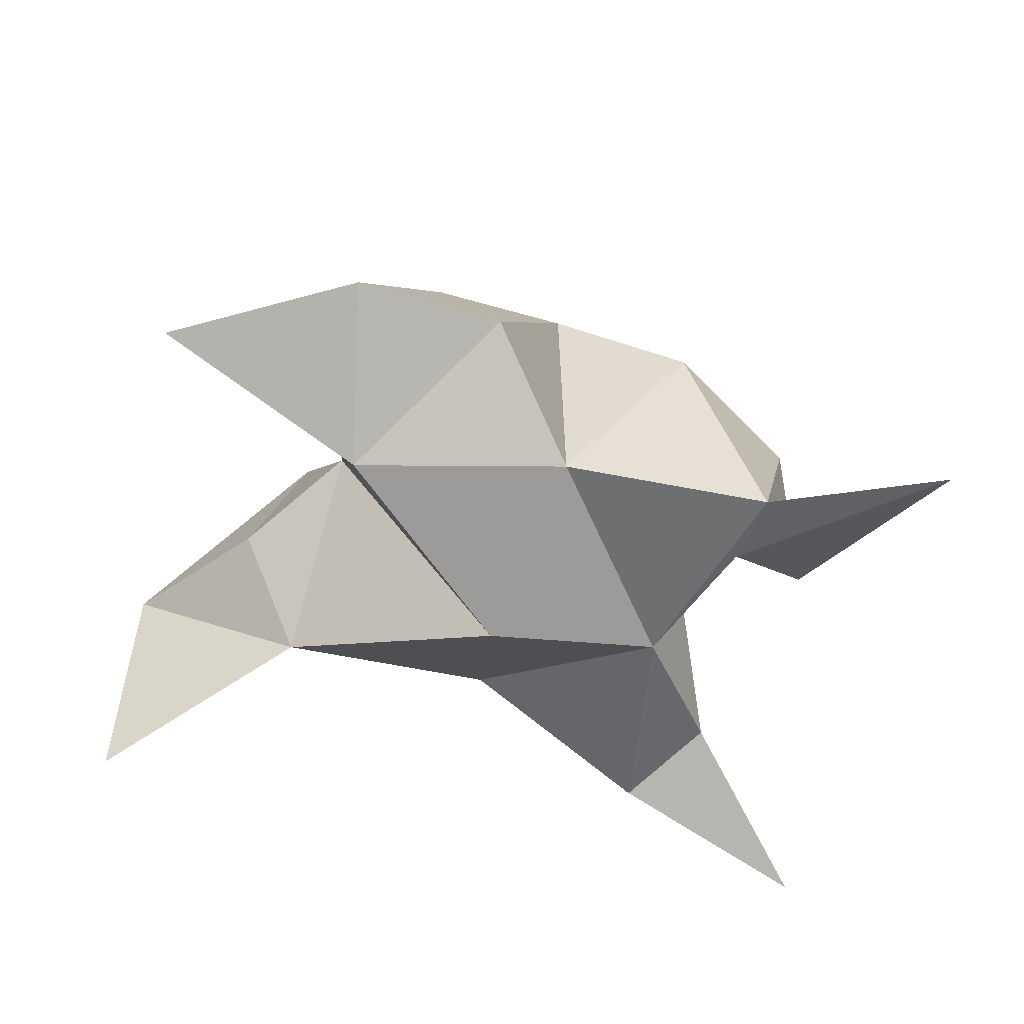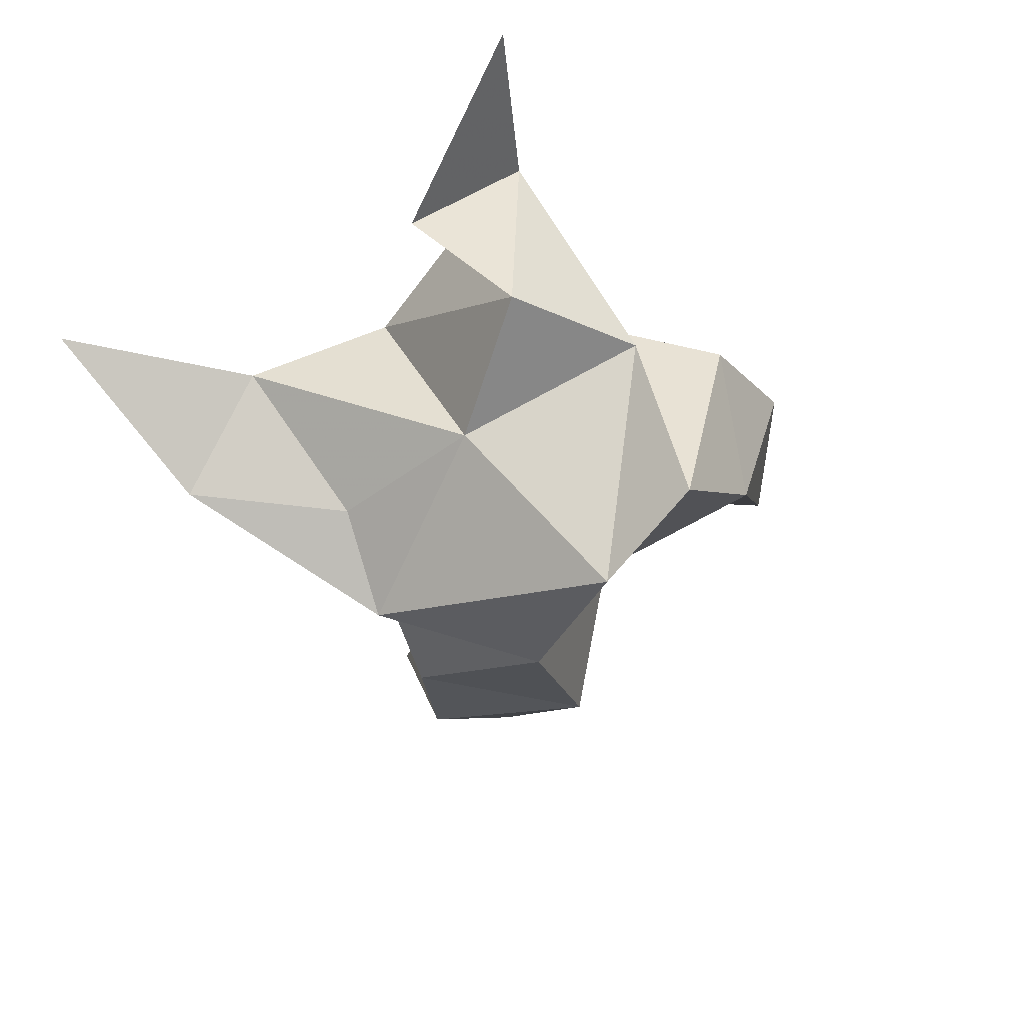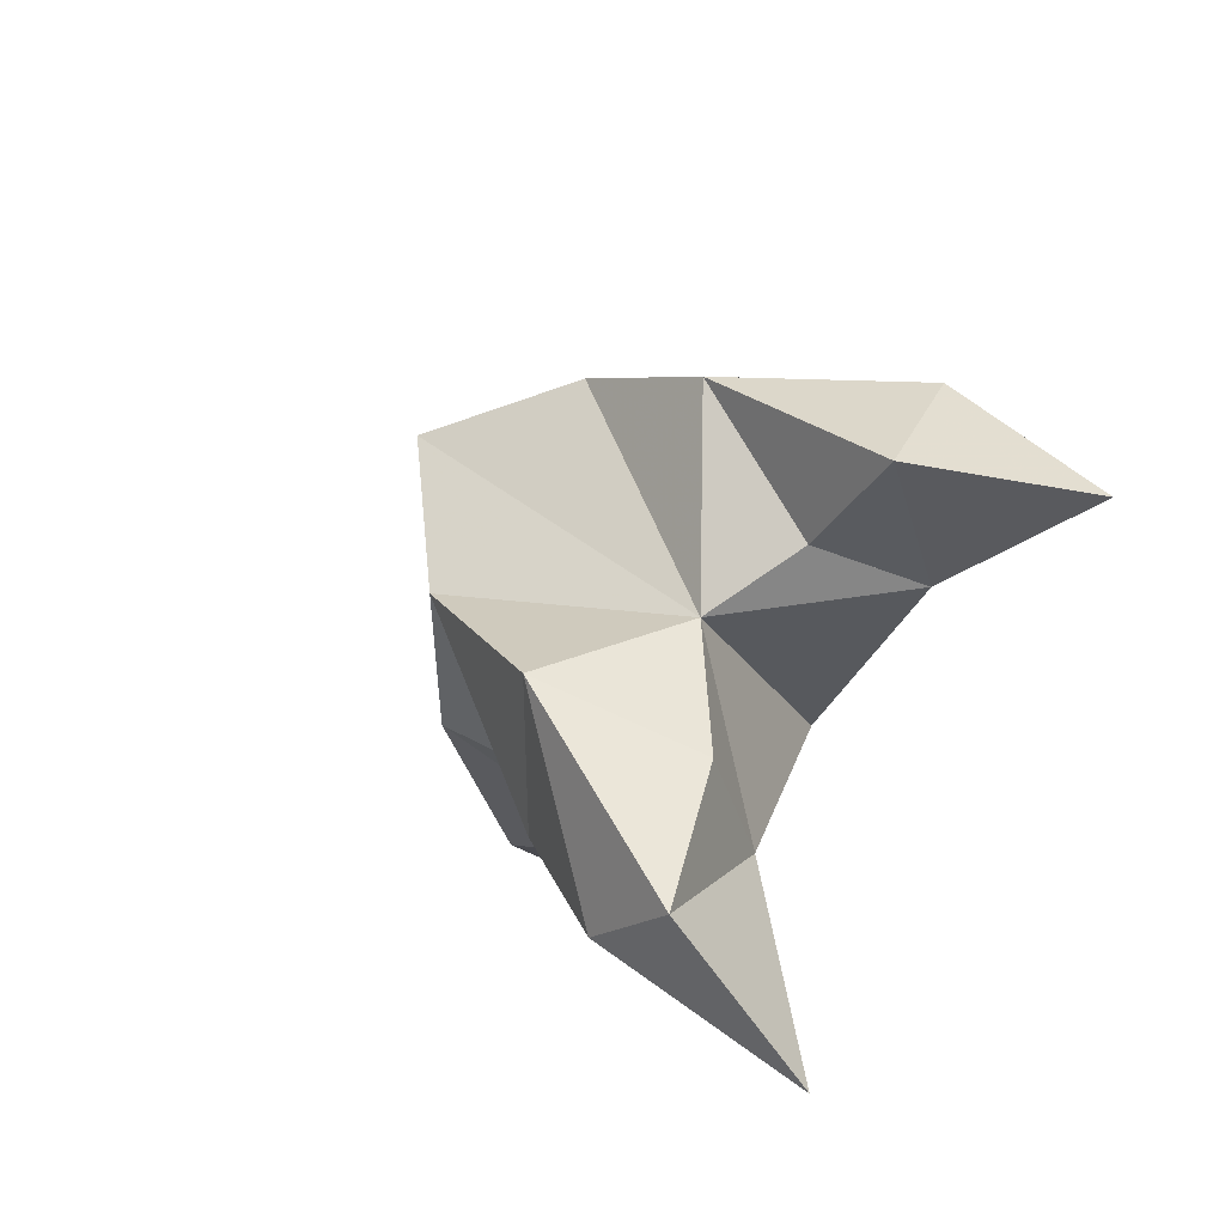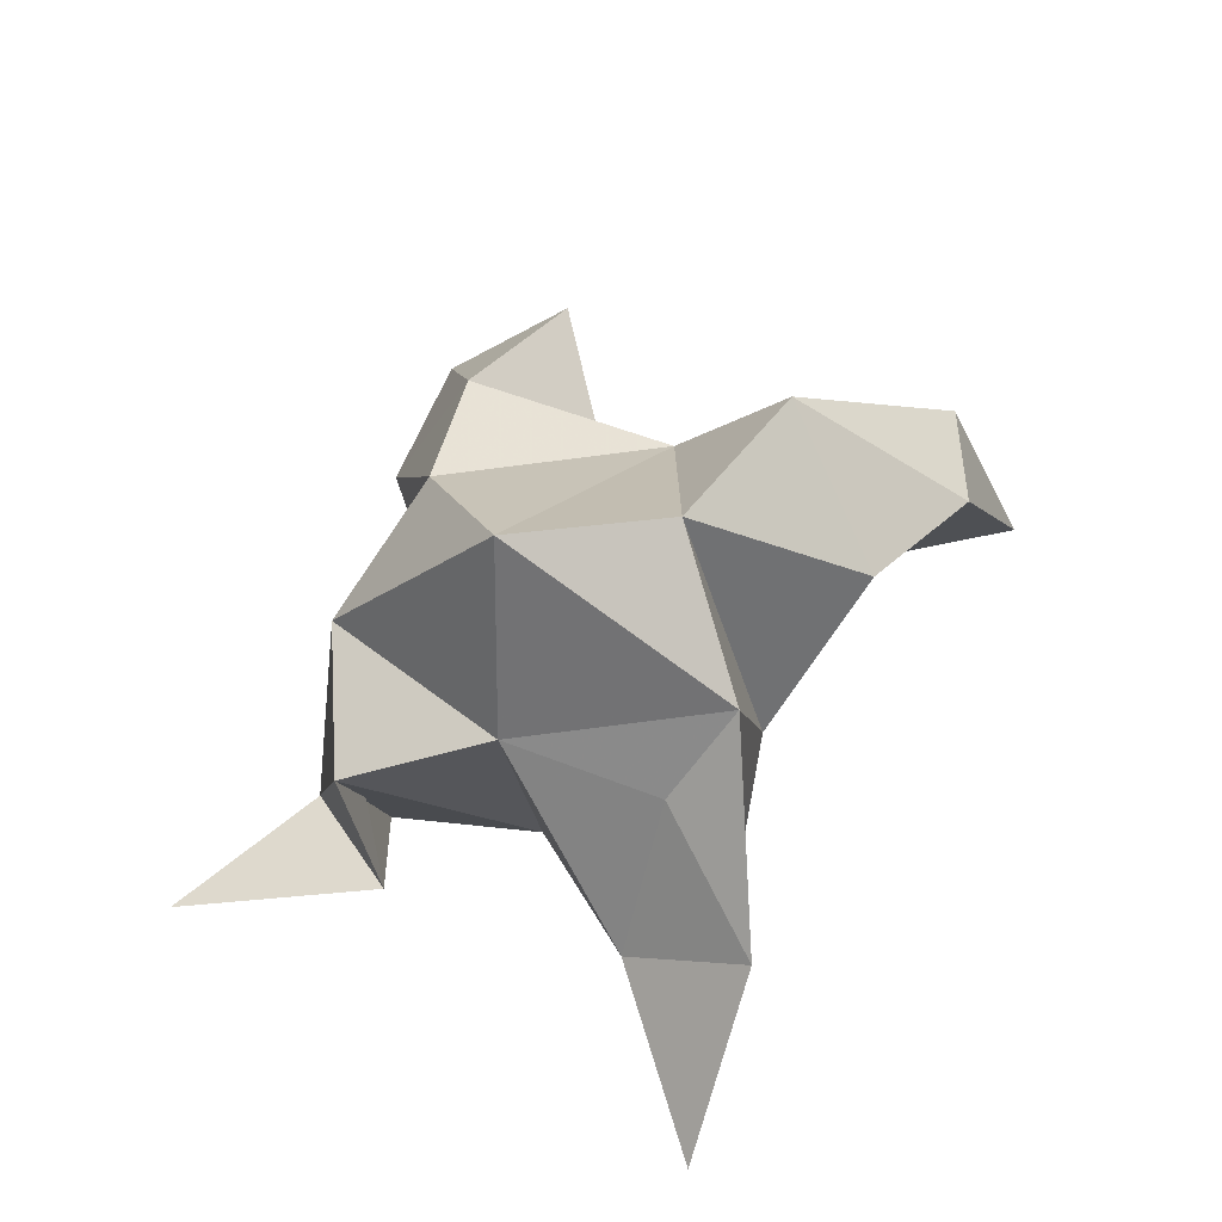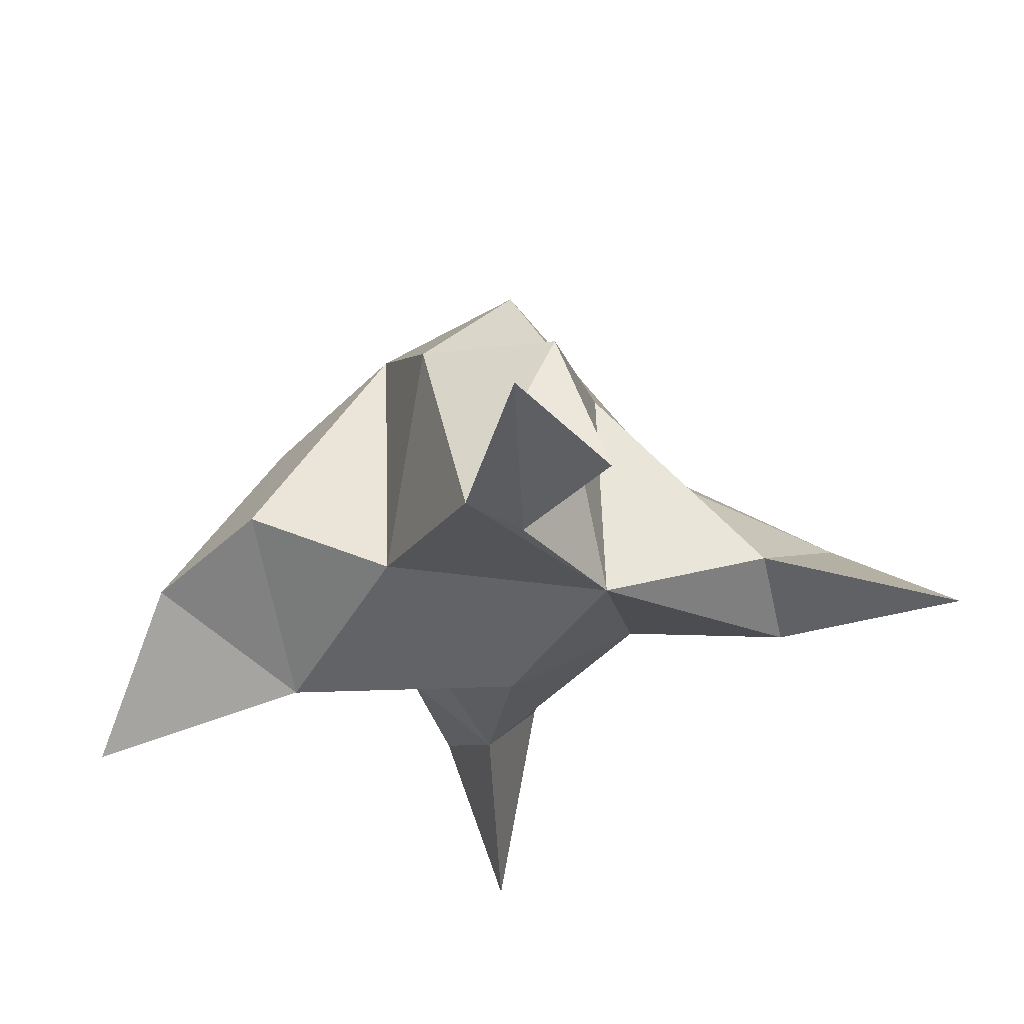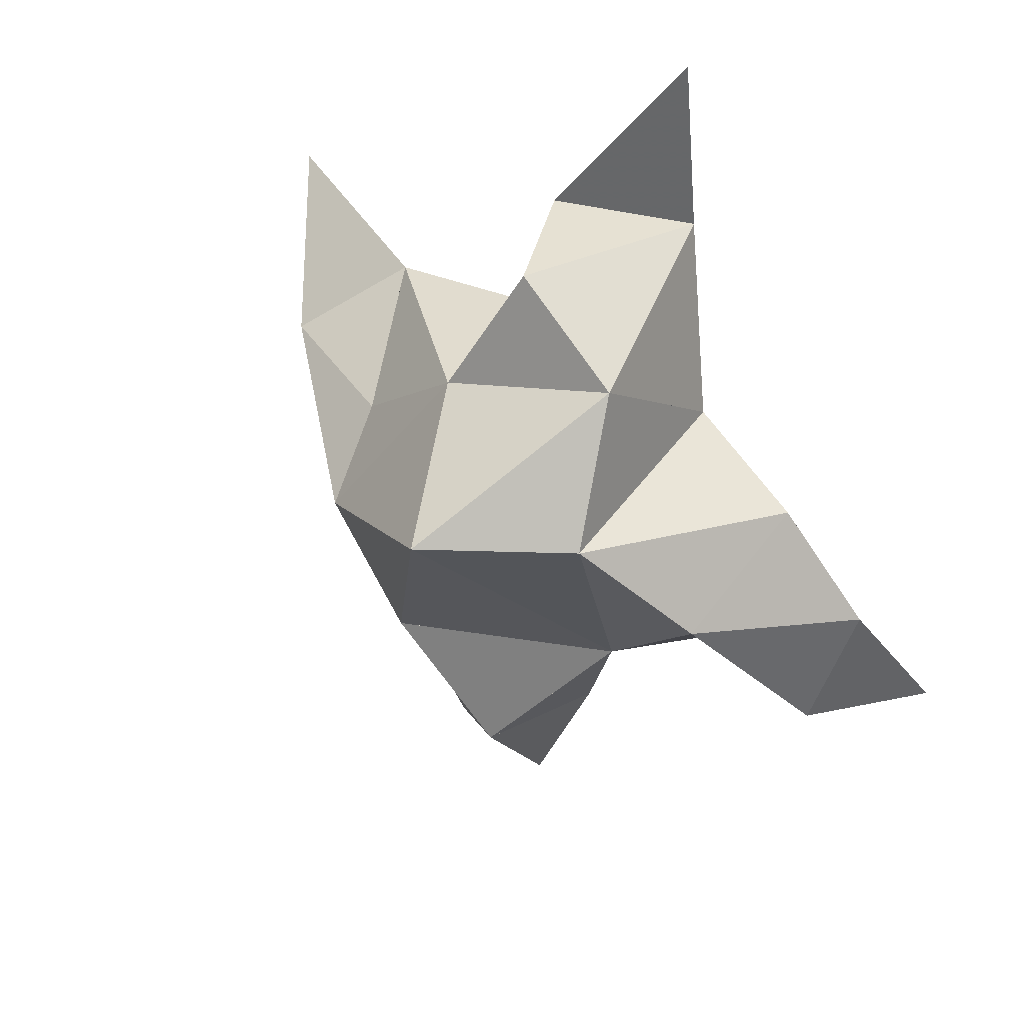
<metadata>
{"format":"obj","ext":"obj","renderer":"f3d","projection":"perspective","resolution":1024,"background":"white","views":[{"elev":-56.0,"azim":-75.7,"up":"+Y"},{"elev":46.8,"azim":159.2,"up":"+Z"},{"elev":-57.2,"azim":-119.7,"up":"+Z"},{"elev":61.4,"azim":55.2,"up":"+Y"},{"elev":-37.7,"azim":-9.2,"up":"+Y"},{"elev":38.7,"azim":-147.5,"up":"+Z"}]}
</metadata>
<code>
v 0.4382 0.1282 -0.003165
v 0.4527 0.1551 0.02464
v 0.4211 0.1233 0.007649
v 0.4301 0.1492 0.03877
v 0.4517 0.1492 0.04642
v 0.4149 0.1404 -0.01865
v 0.4399 0.1007 0.00837
v 0.4354 0.1874 0.03469
v 0.4544 0.1051 0.03973
v 0.5235 0.1 0.0545
v 0.4755 0.1597 0.01088
v 0.4516 0.1 -0.0799
v 0.4945 0.1076 0.02559
v 0.4459 0.1772 0.002585
v 0.431 0.1654 -0.03322
v 0.4247 0.1328 -0.04238
v 0.437 0.1346 -0.071
v 0.4564 0.1384 -0.05858
v 0.4626 0.1471 -0.03002
v 0.442 0.114 -0.03645
v 0.4683 0.1242 -0.001566
v 0.4762 0.1434 0.02707
v 0.5063 0.1288 0.02907
v 0.4868 0.114 0.04393
v 0.4246 0.1 0.1062
v 0.4134 0.1477 0.05763
v 0.3549 0.1 -0.03302
v 0.421 0.1002 0.07006
v 0.4082 0.1671 0.03154
v 0.3879 0.155 0.01046
v 0.3963 0.13 -0.01295
v 0.3707 0.1304 -0.02378
v 0.3645 0.1218 0.000909
v 0.382 0.1255 0.02529
v 0.3954 0.1052 -0.008182
v 0.4102 0.1117 0.03188
v 0.4382 0.1409 0.07325
v 0.4492 0.1111 0.07227
v 0.4336 0.1018 0.06137
f 1 2 4
f 1 2 7
f 1 2 8
f 1 2 14
f 1 2 21
f 1 2 29
f 1 3 4
f 1 3 6
f 1 3 7
f 1 3 29
f 1 4 7
f 1 4 8
f 1 4 29
f 1 6 7
f 1 6 8
f 1 6 14
f 1 6 15
f 1 6 20
f 1 6 29
f 1 7 20
f 1 7 21
f 1 8 14
f 1 8 29
f 1 14 15
f 1 14 19
f 1 14 21
f 1 15 19
f 1 15 20
f 1 19 20
f 1 19 21
f 1 20 21
f 2 4 5
f 2 4 7
f 2 4 8
f 2 4 9
f 2 4 29
f 2 5 8
f 2 5 9
f 2 5 11
f 2 7 9
f 2 7 21
f 2 8 11
f 2 8 14
f 2 8 29
f 2 9 11
f 2 9 21
f 2 11 14
f 2 11 21
f 2 14 21
f 3 4 7
f 3 4 29
f 3 4 36
f 3 6 7
f 3 6 29
f 3 6 30
f 3 6 35
f 3 7 35
f 3 7 36
f 3 29 30
f 3 29 34
f 3 29 36
f 3 30 34
f 3 30 35
f 3 34 35
f 3 34 36
f 3 35 36
f 4 5 8
f 4 5 9
f 4 5 26
f 4 7 9
f 4 7 36
f 4 8 26
f 4 8 29
f 4 9 26
f 4 9 36
f 4 26 29
f 4 26 36
f 4 29 36
f 5 8 11
f 5 8 26
f 5 9 11
f 5 9 22
f 5 9 24
f 5 9 26
f 5 9 37
f 5 9 39
f 5 11 22
f 5 22 24
f 5 26 37
f 5 37 39
f 6 7 20
f 6 7 35
f 6 8 14
f 6 8 29
f 6 14 15
f 6 15 16
f 6 15 20
f 6 16 20
f 6 29 30
f 6 30 31
f 6 30 35
f 6 31 35
f 7 9 21
f 7 9 36
f 7 20 21
f 7 35 36
f 8 11 14
f 8 26 29
f 9 11 13
f 9 11 21
f 9 11 22
f 9 13 21
f 9 13 22
f 9 13 24
f 9 22 24
f 9 26 28
f 9 26 36
f 9 26 37
f 9 28 36
f 9 28 37
f 9 28 39
f 9 37 39
f 10 13 23
f 10 13 24
f 10 23 24
f 11 13 21
f 11 13 22
f 11 13 23
f 11 14 21
f 11 22 23
f 12 17 18
f 12 17 20
f 12 18 20
f 13 22 23
f 13 22 24
f 13 23 24
f 14 15 19
f 14 19 21
f 15 16 17
f 15 16 18
f 15 16 19
f 15 16 20
f 15 17 18
f 15 17 20
f 15 18 19
f 15 18 20
f 15 19 20
f 16 17 18
f 16 17 20
f 16 18 19
f 16 18 20
f 16 19 20
f 17 18 20
f 18 19 20
f 19 20 21
f 22 23 24
f 25 28 38
f 25 28 39
f 25 38 39
f 26 28 36
f 26 28 37
f 26 28 38
f 26 29 36
f 26 37 38
f 27 32 33
f 27 32 35
f 27 33 35
f 28 37 38
f 28 37 39
f 28 38 39
f 29 30 34
f 29 34 36
f 30 31 32
f 30 31 33
f 30 31 34
f 30 31 35
f 30 32 33
f 30 32 35
f 30 33 34
f 30 33 35
f 30 34 35
f 31 32 33
f 31 32 35
f 31 33 34
f 31 33 35
f 31 34 35
f 32 33 35
f 33 34 35
f 34 35 36
f 37 38 39

</code>
